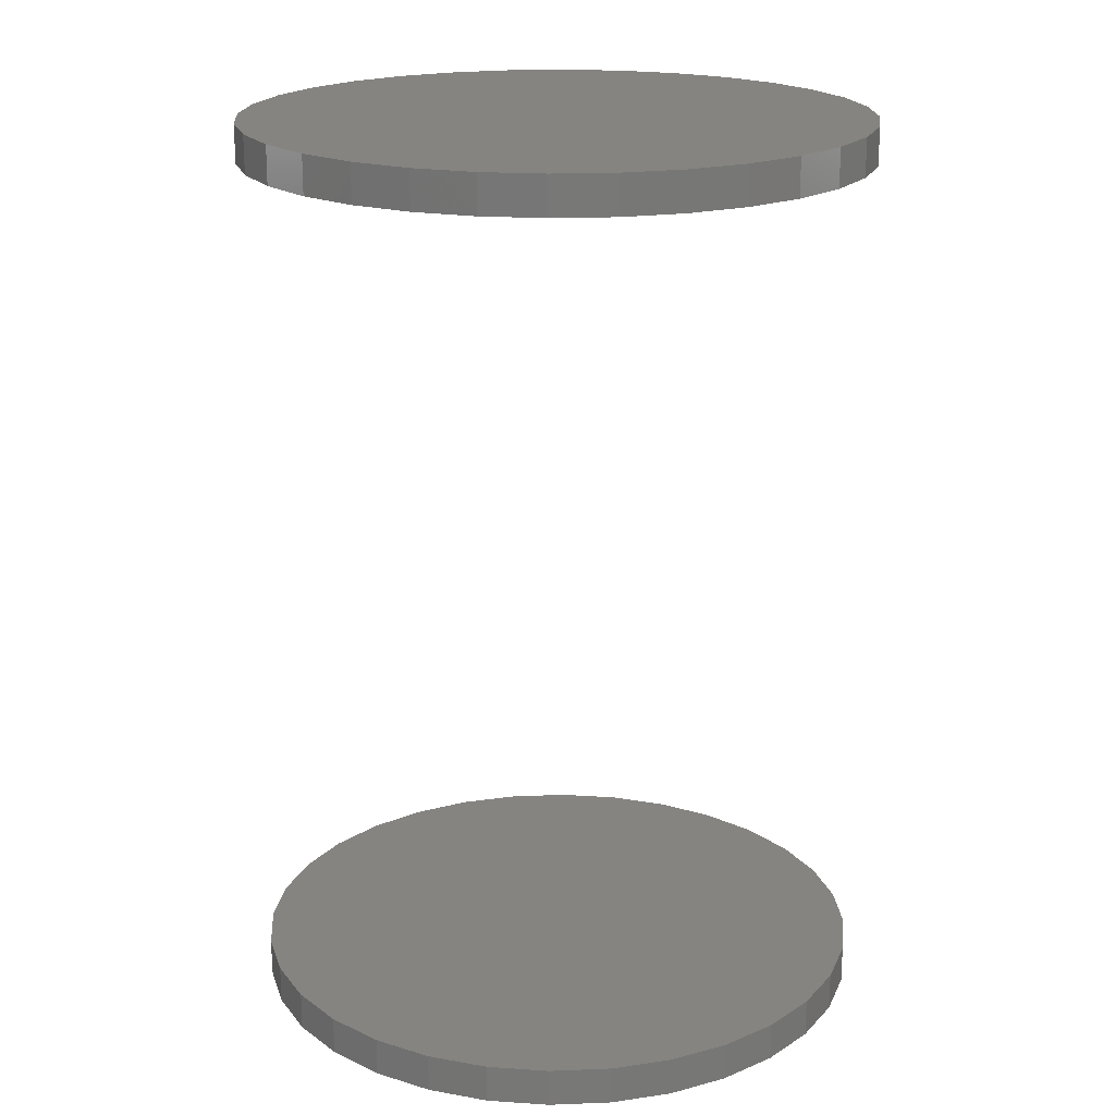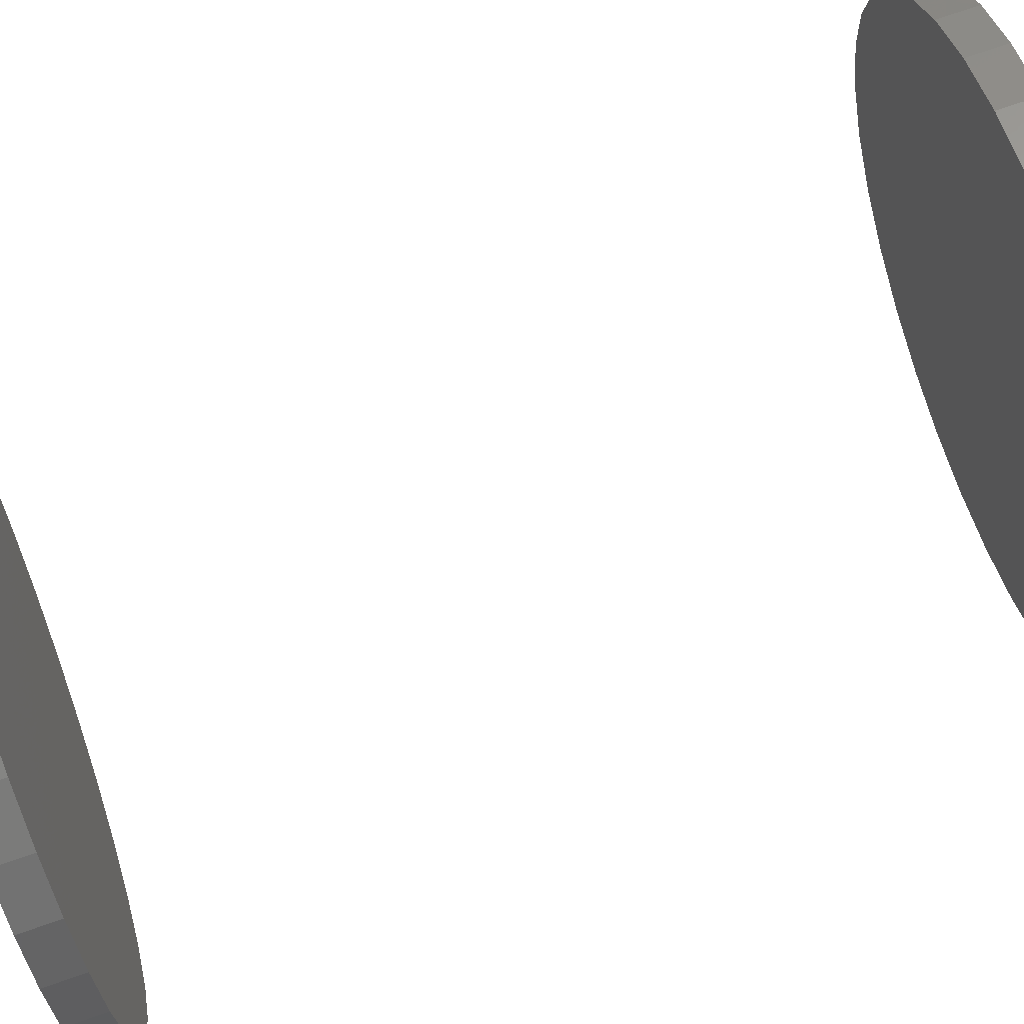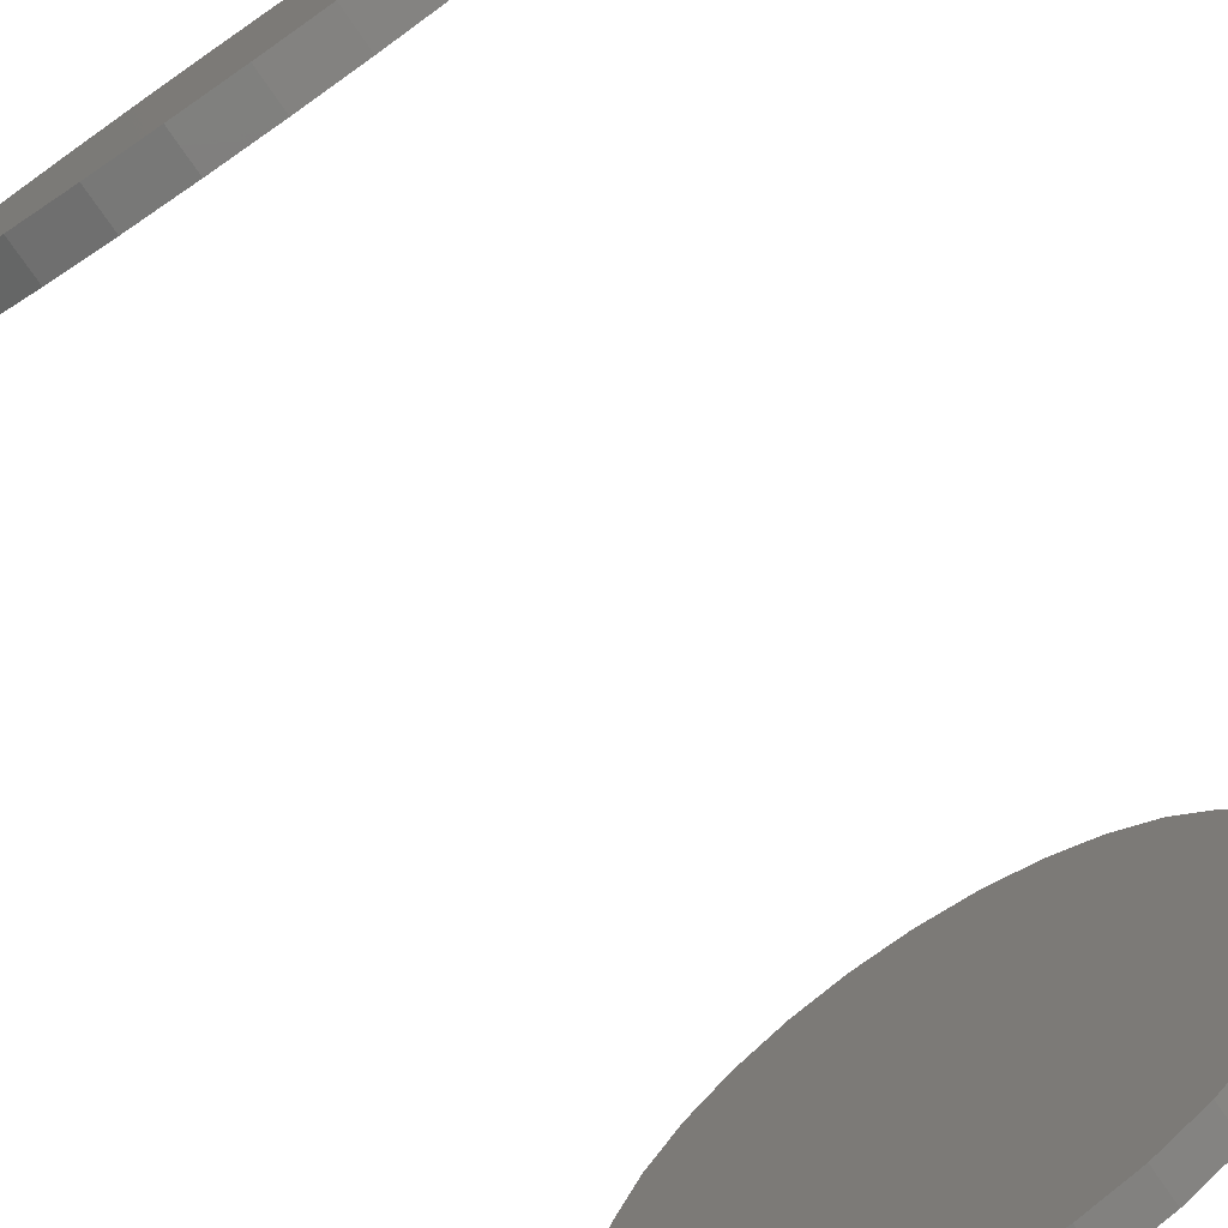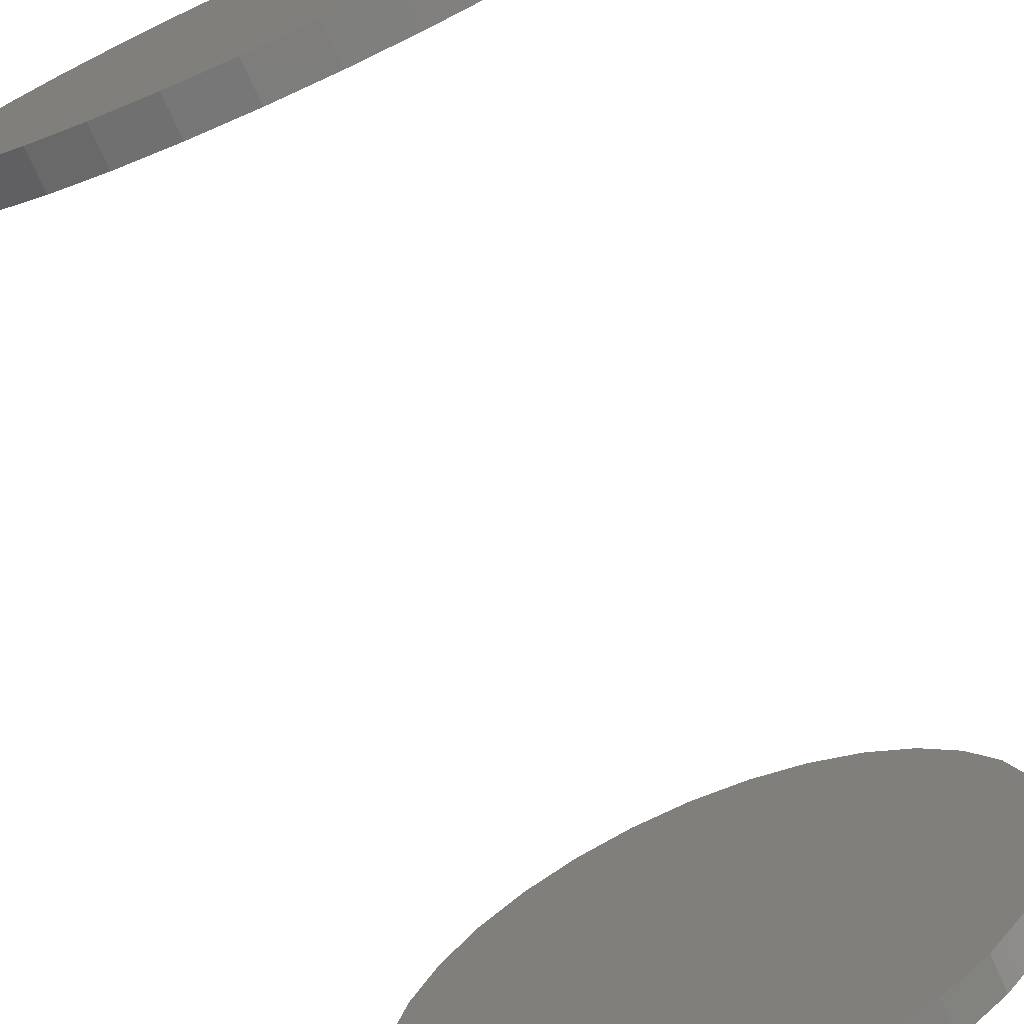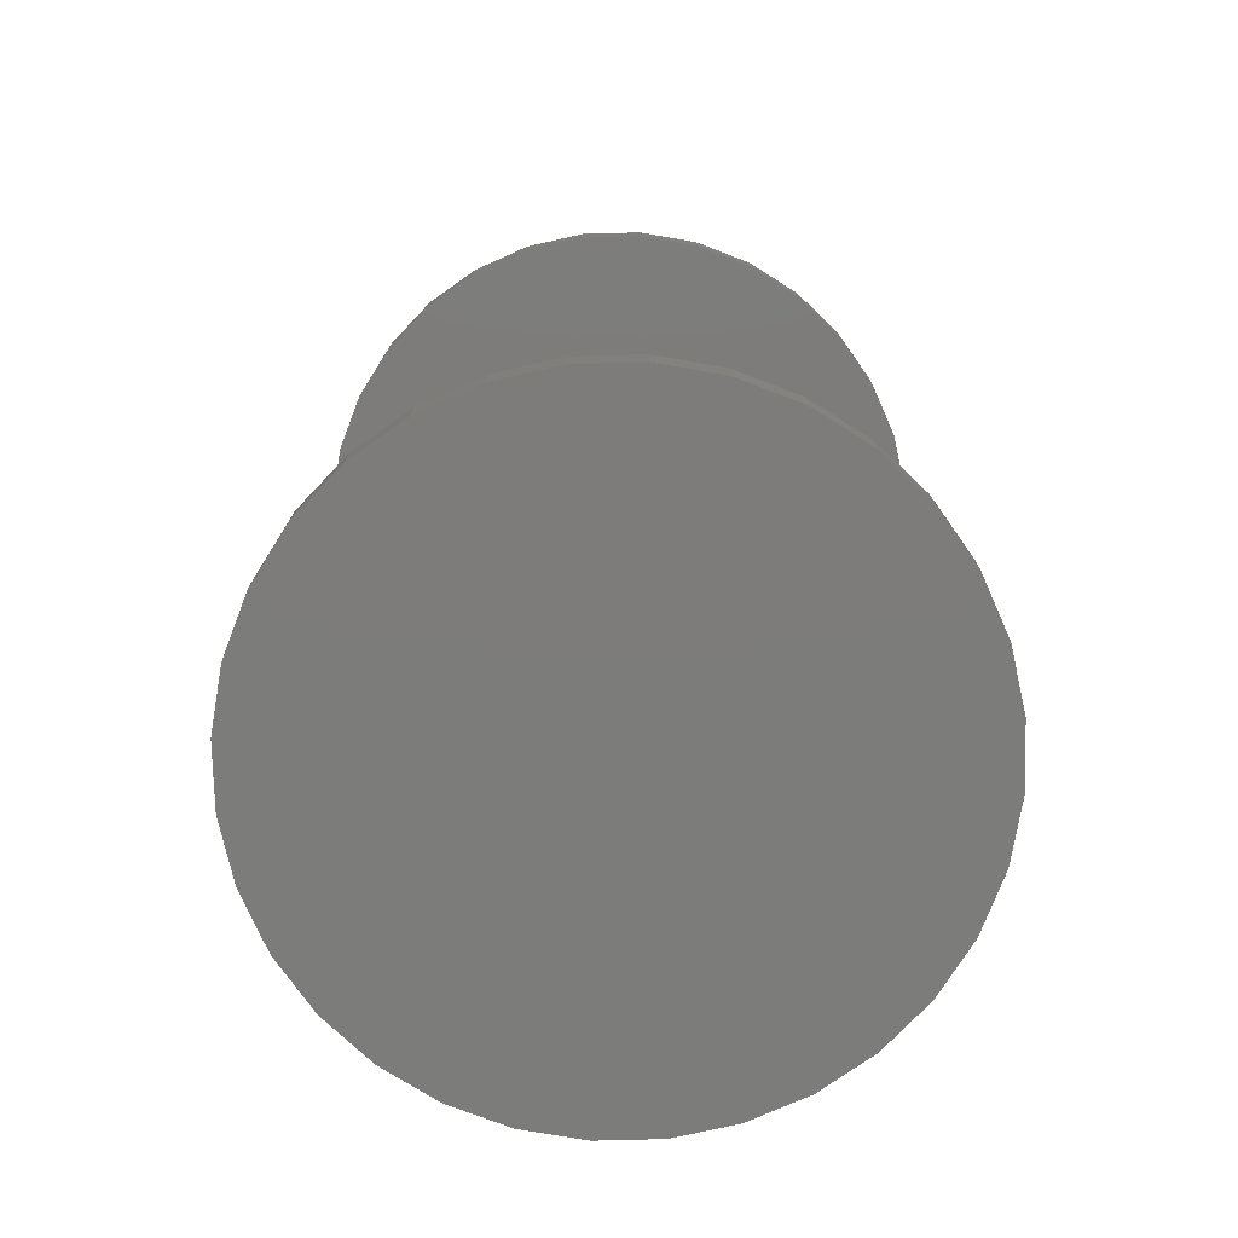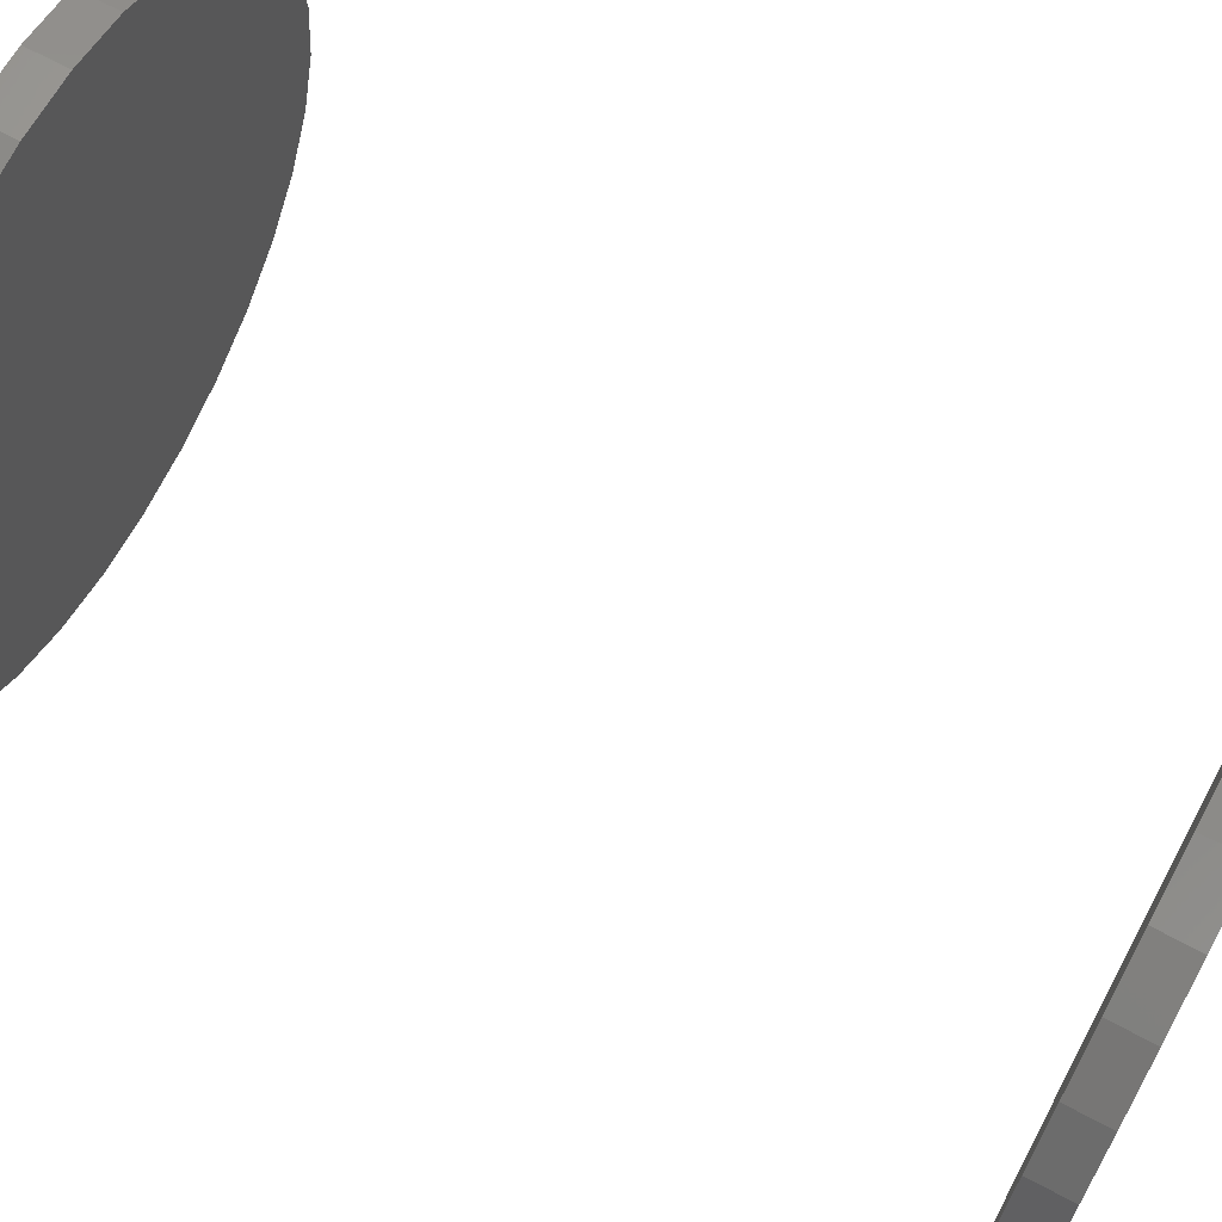
<metadata>
{"format":"stl","ext":"stl","renderer":"f3d","projection":"perspective","resolution":1024,"background":"white","views":[{"elev":19.6,"azim":-21.0,"up":"+Y"},{"elev":79.1,"azim":-108.7,"up":"+Z"},{"elev":-74.7,"azim":34.4,"up":"+Z"},{"elev":-73.4,"azim":24.0,"up":"+Z"},{"elev":-75.7,"azim":-49.1,"up":"+Y"},{"elev":69.6,"azim":118.1,"up":"+Z"}]}
</metadata>
<code>
# stl→obj: 128 verts, 248 faces
v -0.2578 -0.7188 3.142e-17
v -0.2578 -0.75 3.142e-17
v -0.2529 -0.7188 0.05006
v -0.2529 -0.75 0.05006
v -0.2383 -0.7188 0.09819
v -0.2383 -0.75 0.09819
v -0.2146 -0.7188 0.1425
v -0.2146 -0.75 0.1425
v -0.1827 -0.7188 0.1814
v -0.1827 -0.75 0.1814
v -0.1438 -0.7188 0.2133
v -0.1438 -0.75 0.2133
v -0.09942 -0.7188 0.237
v -0.09942 -0.75 0.237
v -0.05129 -0.7188 0.2516
v -0.05129 -0.75 0.2516
v -0.001234 -0.7188 0.2566
v -0.001234 -0.75 0.2566
v 0.04882 -0.7188 0.2516
v 0.04882 -0.75 0.2516
v 0.09695 -0.7188 0.237
v 0.09695 -0.75 0.237
v 0.1413 -0.7188 0.2133
v 0.1413 -0.75 0.2133
v 0.1802 -0.7188 0.1814
v 0.1802 -0.75 0.1814
v 0.2121 -0.7188 0.1425
v 0.2121 -0.75 0.1425
v 0.2358 -0.7188 0.09819
v 0.2358 -0.75 0.09819
v 0.2504 -0.7188 0.05006
v 0.2504 -0.75 0.05006
v 0.2553 -0.7188 -9.426e-17
v 0.2553 -0.75 -3.142e-17
v -0.2578 -1.424e-17 3.142e-17
v -0.2578 -0.03125 3.142e-17
v -0.2529 -1.397e-17 0.05006
v -0.2529 -0.03125 0.05006
v -0.2383 -1.316e-17 0.09819
v -0.2383 -0.03125 0.09819
v -0.2146 -1.184e-17 0.1425
v -0.2146 -0.03125 0.1425
v -0.1827 -1.007e-17 0.1814
v -0.1827 -0.03125 0.1814
v -0.1438 -7.913e-18 0.2133
v -0.1438 -0.03125 0.2133
v -0.09942 -5.451e-18 0.237
v -0.09942 -0.03125 0.237
v -0.05129 -2.779e-18 0.2516
v -0.05129 -0.03125 0.2516
v -0.001234 1.744e-33 0.2566
v -0.001234 -0.03125 0.2566
v 0.04882 2.779e-18 0.2516
v 0.04882 -0.03125 0.2516
v 0.09695 5.451e-18 0.237
v 0.09695 -0.03125 0.237
v 0.1413 7.913e-18 0.2133
v 0.1413 -0.03125 0.2133
v 0.1802 1.007e-17 0.1814
v 0.1802 -0.03125 0.1814
v 0.2121 1.184e-17 0.1425
v 0.2121 -0.03125 0.1425
v 0.2358 1.316e-17 0.09819
v 0.2358 -0.03125 0.09819
v 0.2504 1.397e-17 0.05006
v 0.2504 -0.03125 0.05006
v 0.2553 1.424e-17 -3.142e-17
v 0.2553 -0.03125 -3.142e-17
v 0.2504 -0.7188 -0.05006
v 0.2504 -0.75 -0.05006
v 0.2358 -0.7188 -0.09819
v 0.2358 -0.75 -0.09819
v 0.2121 -0.7188 -0.1425
v 0.2121 -0.75 -0.1425
v 0.1802 -0.7188 -0.1814
v 0.1802 -0.75 -0.1814
v 0.1413 -0.7188 -0.2133
v 0.1413 -0.75 -0.2133
v 0.09695 -0.7188 -0.237
v 0.09695 -0.75 -0.237
v 0.04882 -0.7188 -0.2516
v 0.04882 -0.75 -0.2516
v -0.001234 -0.7188 -0.2566
v -0.001234 -0.75 -0.2566
v -0.05129 -0.7188 -0.2516
v -0.05129 -0.75 -0.2516
v -0.09942 -0.7188 -0.237
v -0.09942 -0.75 -0.237
v -0.1438 -0.7188 -0.2133
v -0.1438 -0.75 -0.2133
v -0.1827 -0.7188 -0.1814
v -0.1827 -0.75 -0.1814
v -0.2146 -0.7188 -0.1425
v -0.2146 -0.75 -0.1425
v -0.2383 -0.7188 -0.09819
v -0.2383 -0.75 -0.09819
v -0.2529 -0.7188 -0.05006
v -0.2529 -0.75 -0.05006
v 0.2504 1.397e-17 -0.05006
v 0.2504 -0.03125 -0.05006
v 0.2358 1.316e-17 -0.09819
v 0.2358 -0.03125 -0.09819
v 0.2121 1.184e-17 -0.1425
v 0.2121 -0.03125 -0.1425
v 0.1802 1.007e-17 -0.1814
v 0.1802 -0.03125 -0.1814
v 0.1413 7.913e-18 -0.2133
v 0.1413 -0.03125 -0.2133
v 0.09695 5.451e-18 -0.237
v 0.09695 -0.03125 -0.237
v 0.04882 2.779e-18 -0.2516
v 0.04882 -0.03125 -0.2516
v -0.001234 -1.614e-32 -0.2566
v -0.001234 -0.03125 -0.2566
v -0.05129 -2.779e-18 -0.2516
v -0.05129 -0.03125 -0.2516
v -0.09942 -5.451e-18 -0.237
v -0.09942 -0.03125 -0.237
v -0.1438 -7.913e-18 -0.2133
v -0.1438 -0.03125 -0.2133
v -0.1827 -1.007e-17 -0.1814
v -0.1827 -0.03125 -0.1814
v -0.2146 -1.184e-17 -0.1425
v -0.2146 -0.03125 -0.1425
v -0.2383 -1.316e-17 -0.09819
v -0.2383 -0.03125 -0.09819
v -0.2529 -1.397e-17 -0.05006
v -0.2529 -0.03125 -0.05006
f 1 2 3
f 3 2 4
f 3 4 5
f 5 4 6
f 5 6 7
f 7 6 8
f 7 8 9
f 9 8 10
f 9 10 11
f 11 10 12
f 11 12 13
f 13 12 14
f 13 14 15
f 15 14 16
f 15 16 17
f 17 16 18
f 17 18 19
f 19 18 20
f 19 20 21
f 21 20 22
f 21 22 23
f 23 22 24
f 23 24 25
f 25 24 26
f 25 26 27
f 27 26 28
f 27 28 29
f 29 28 30
f 29 30 31
f 31 30 32
f 31 32 33
f 33 32 34
f 35 36 37
f 37 36 38
f 37 38 39
f 39 38 40
f 39 40 41
f 41 40 42
f 41 42 43
f 43 42 44
f 43 44 45
f 45 44 46
f 45 46 47
f 47 46 48
f 47 48 49
f 49 48 50
f 49 50 51
f 51 50 52
f 51 52 53
f 53 52 54
f 53 54 55
f 55 54 56
f 55 56 57
f 57 56 58
f 57 58 59
f 59 58 60
f 59 60 61
f 61 60 62
f 61 62 63
f 63 62 64
f 63 64 65
f 65 64 66
f 65 66 67
f 67 66 68
f 33 34 69
f 69 34 70
f 69 70 71
f 71 70 72
f 71 72 73
f 73 72 74
f 73 74 75
f 75 74 76
f 75 76 77
f 77 76 78
f 77 78 79
f 79 78 80
f 79 80 81
f 81 80 82
f 81 82 83
f 83 82 84
f 83 84 85
f 85 84 86
f 85 86 87
f 87 86 88
f 87 88 89
f 89 88 90
f 89 90 91
f 91 90 92
f 91 92 93
f 93 92 94
f 93 94 95
f 95 94 96
f 95 96 97
f 97 96 98
f 97 98 1
f 1 98 2
f 67 68 99
f 99 68 100
f 99 100 101
f 101 100 102
f 101 102 103
f 103 102 104
f 103 104 105
f 105 104 106
f 105 106 107
f 107 106 108
f 107 108 109
f 109 108 110
f 109 110 111
f 111 110 112
f 111 112 113
f 113 112 114
f 113 114 115
f 115 114 116
f 115 116 117
f 117 116 118
f 117 118 119
f 119 118 120
f 119 120 121
f 121 120 122
f 121 122 123
f 123 122 124
f 123 124 125
f 125 124 126
f 125 126 127
f 127 126 128
f 127 128 35
f 35 128 36
f 50 54 52
f 54 50 48
f 54 48 56
f 110 116 112
f 112 116 114
f 56 48 58
f 58 48 46
f 58 46 60
f 60 46 44
f 60 44 62
f 62 44 42
f 62 42 64
f 64 42 40
f 64 40 66
f 66 40 38
f 66 38 68
f 68 38 36
f 68 36 100
f 100 36 128
f 100 128 102
f 102 128 126
f 102 126 104
f 104 126 124
f 104 124 106
f 106 124 122
f 106 122 108
f 108 122 120
f 108 120 110
f 110 120 118
f 110 118 116
f 17 19 15
f 13 15 19
f 21 13 19
f 81 85 79
f 83 85 81
f 85 87 79
f 79 87 89
f 79 89 77
f 77 89 91
f 77 91 75
f 75 91 93
f 75 93 73
f 73 93 95
f 73 95 71
f 71 95 97
f 71 97 69
f 69 97 1
f 69 1 33
f 33 1 3
f 33 3 31
f 31 3 5
f 31 5 29
f 29 5 7
f 29 7 27
f 27 7 9
f 27 9 25
f 25 9 11
f 25 11 23
f 23 11 13
f 23 13 21
f 16 20 18
f 20 16 14
f 20 14 22
f 80 86 82
f 82 86 84
f 22 14 24
f 24 14 12
f 24 12 26
f 26 12 10
f 26 10 28
f 28 10 8
f 28 8 30
f 30 8 6
f 30 6 32
f 32 6 4
f 32 4 34
f 34 4 2
f 34 2 70
f 70 2 98
f 70 98 72
f 72 98 96
f 72 96 74
f 74 96 94
f 74 94 76
f 76 94 92
f 76 92 78
f 78 92 90
f 78 90 80
f 80 90 88
f 80 88 86
f 51 53 49
f 47 49 53
f 55 47 53
f 111 115 109
f 113 115 111
f 115 117 109
f 109 117 119
f 109 119 107
f 107 119 121
f 107 121 105
f 105 121 123
f 105 123 103
f 103 123 125
f 103 125 101
f 101 125 127
f 101 127 99
f 99 127 35
f 99 35 67
f 67 35 37
f 67 37 65
f 65 37 39
f 65 39 63
f 63 39 41
f 63 41 61
f 61 41 43
f 61 43 59
f 59 43 45
f 59 45 57
f 57 45 47
f 57 47 55

</code>
